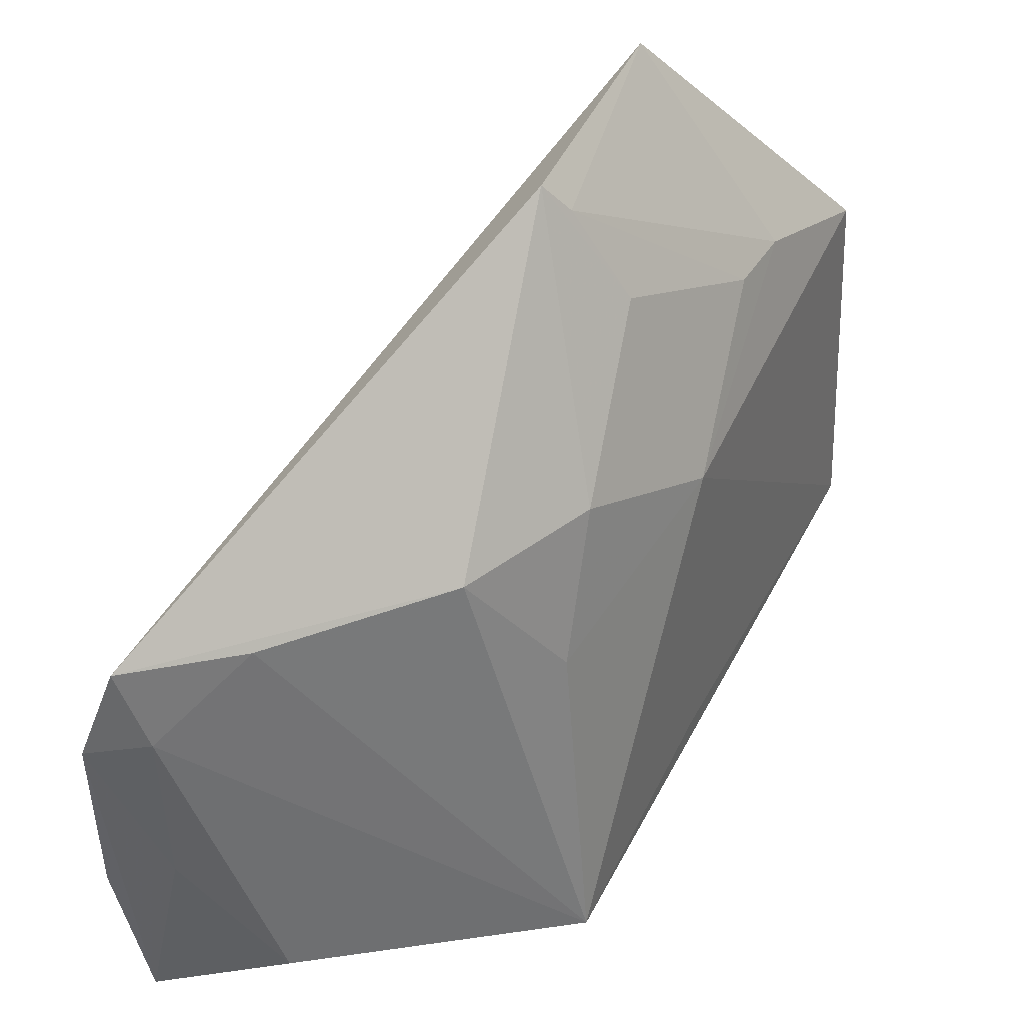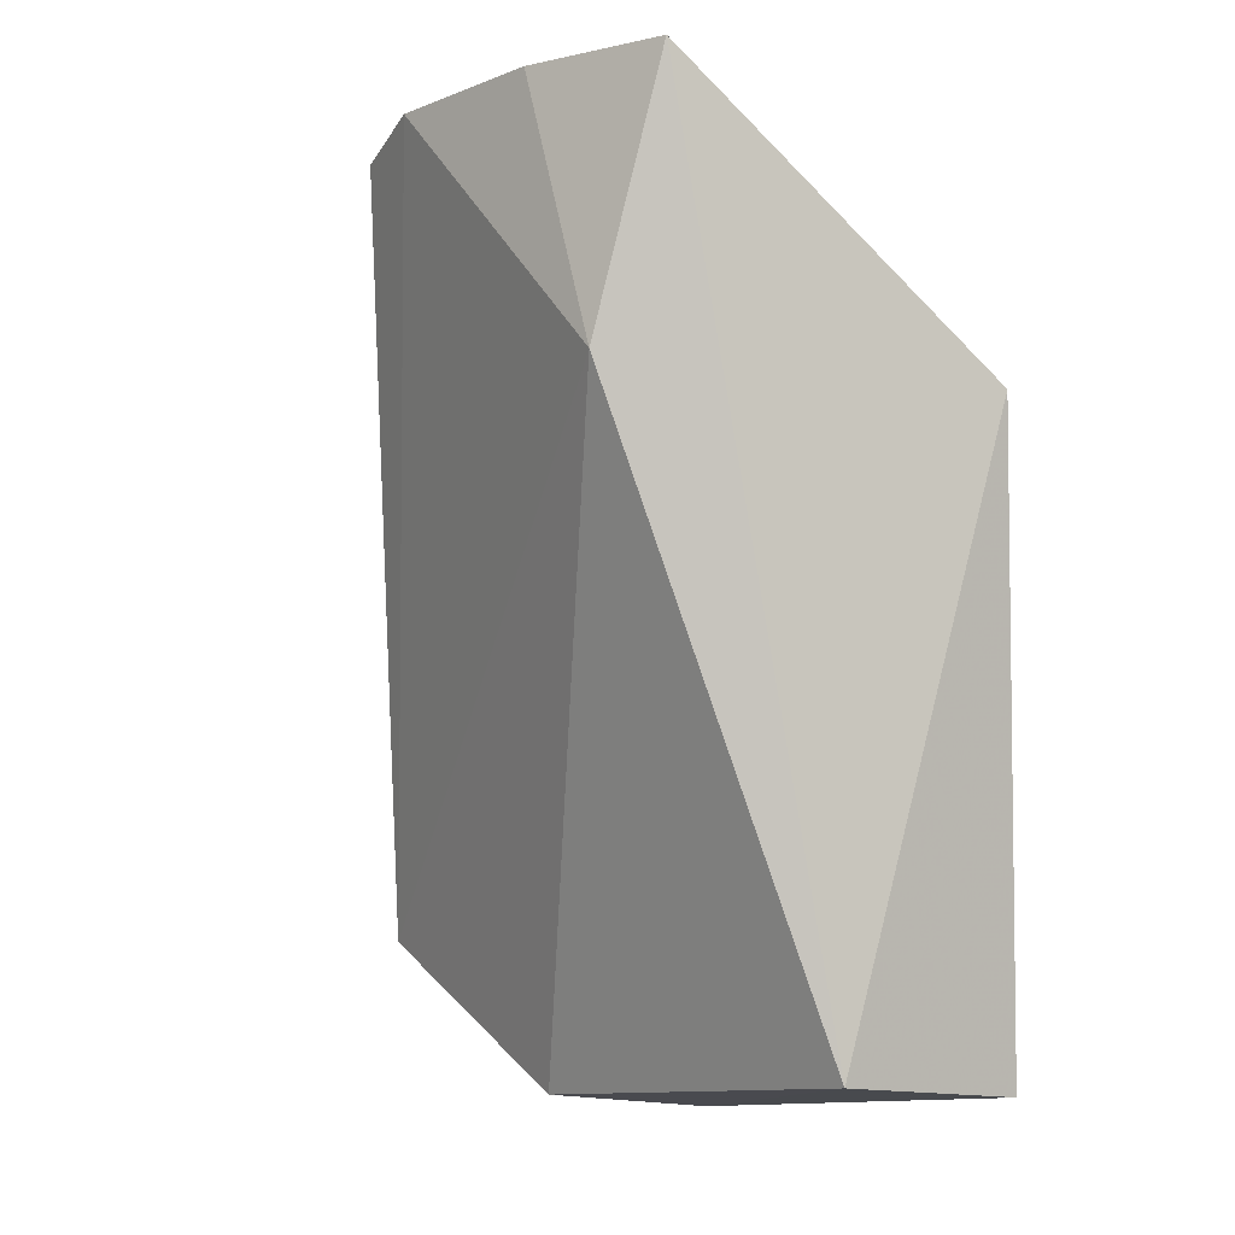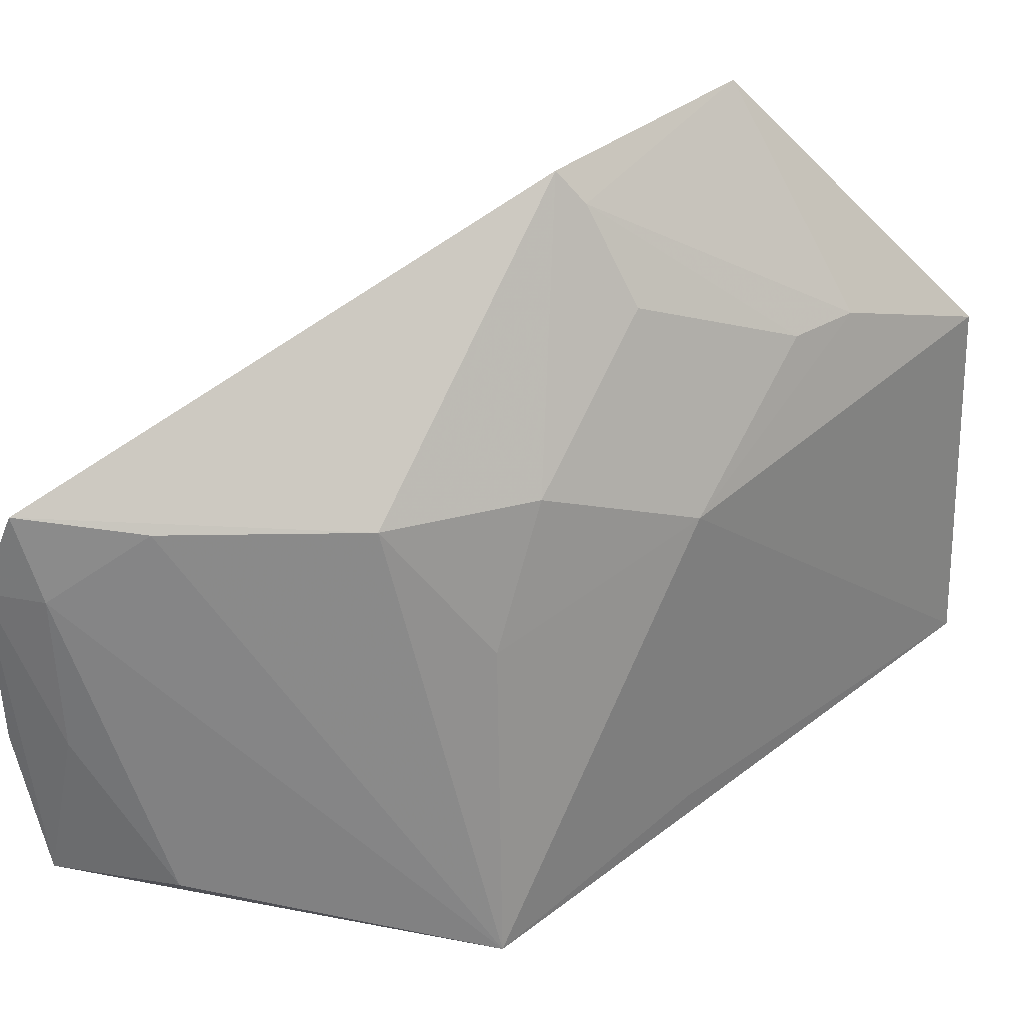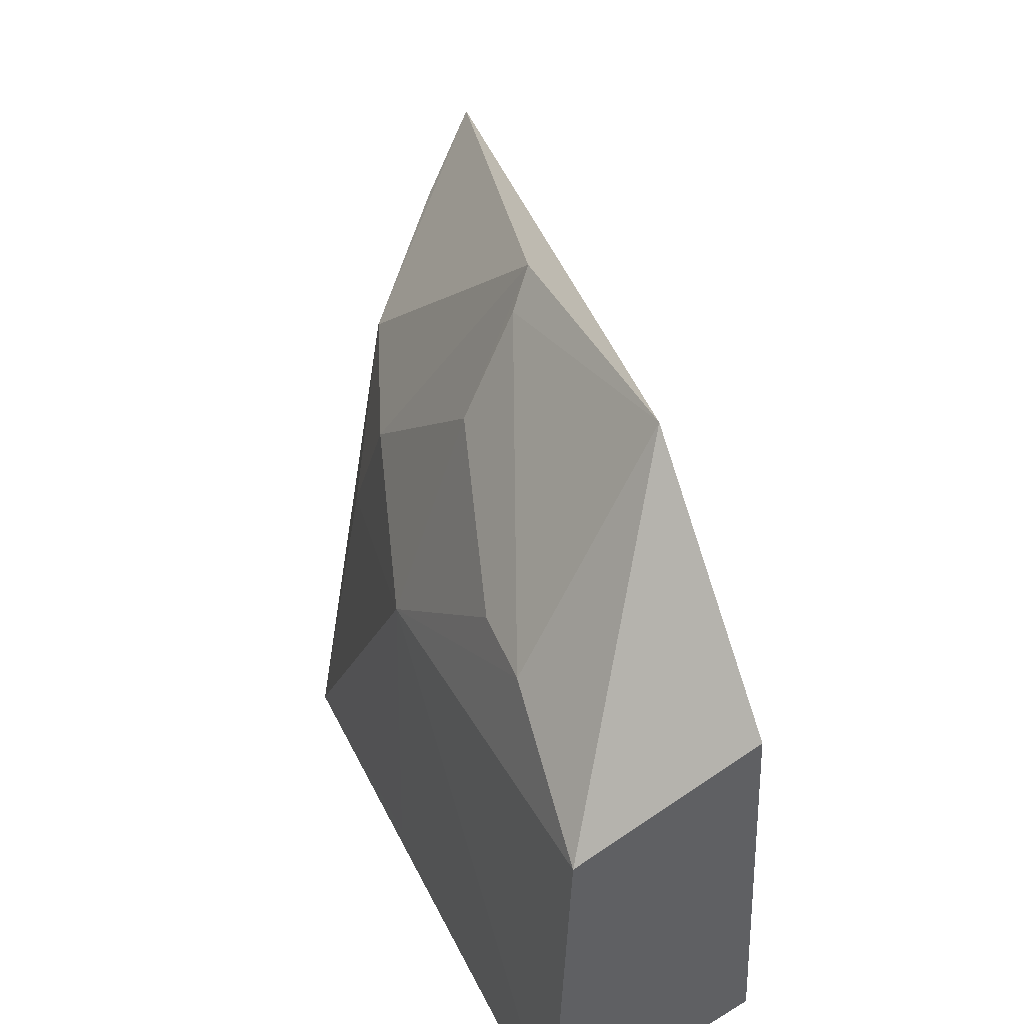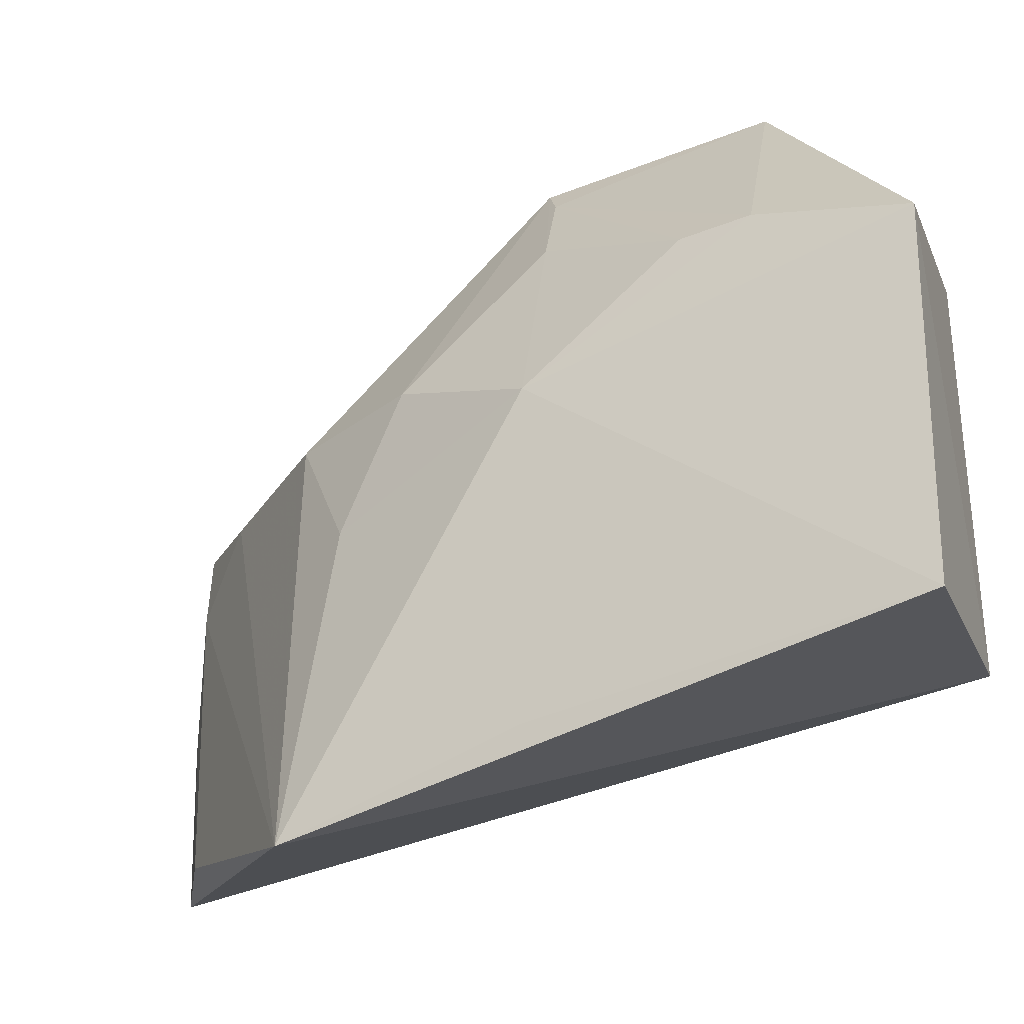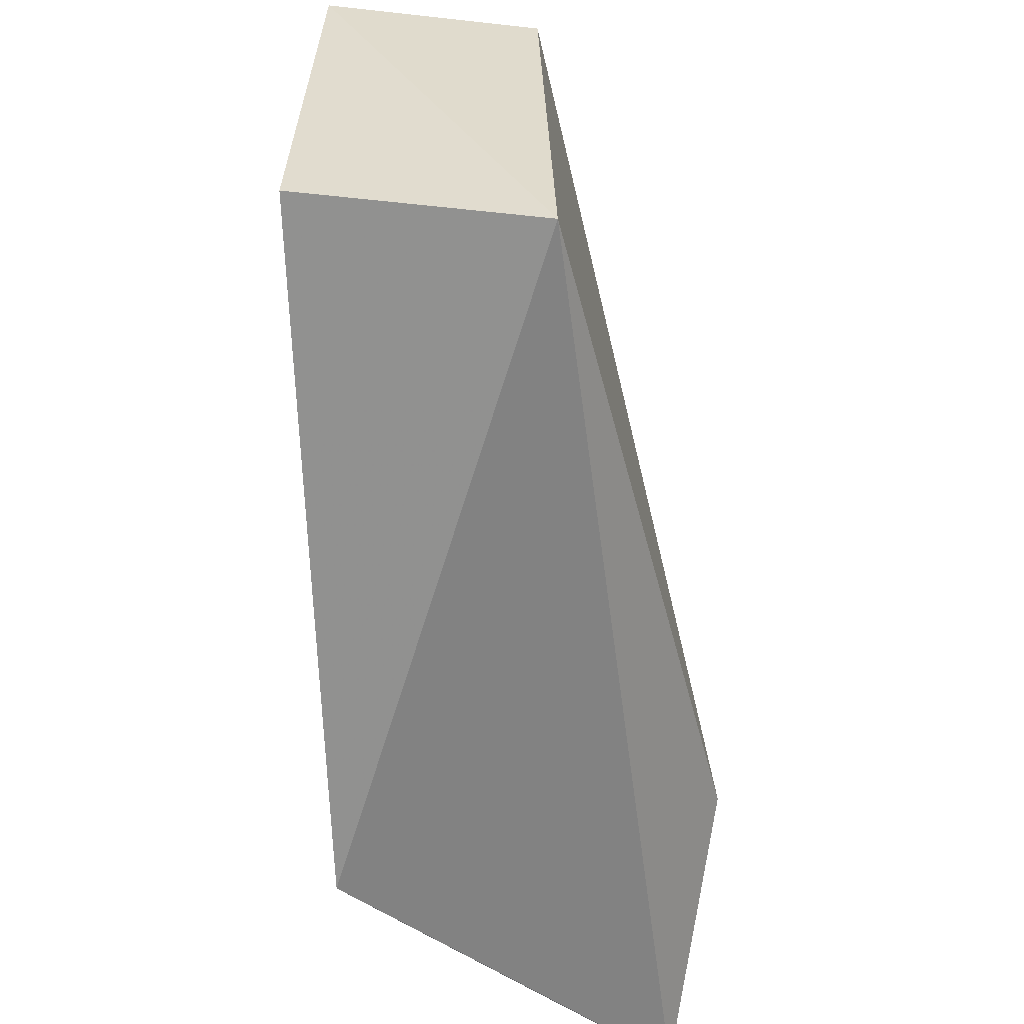
<metadata>
{"format":"obj","ext":"obj","renderer":"f3d","projection":"perspective","resolution":1024,"background":"white","views":[{"elev":41.0,"azim":-162.5,"up":"+Z"},{"elev":-12.3,"azim":135.8,"up":"+Y"},{"elev":33.2,"azim":-140.1,"up":"+Z"},{"elev":45.7,"azim":-32.2,"up":"+Z"},{"elev":-28.1,"azim":-69.9,"up":"+Z"},{"elev":-56.4,"azim":-7.6,"up":"+Z"}]}
</metadata>
<code>
v -0.01787 0.1261 0.08091
v -0.002167 0.1567 0.06164
v -0.01846 0.142 0.06509
v -0.02528 0.1396 0.03665
v -0.01851 0.1014 0.04366
v -0.005434 0.1551 0.06153
v -0.03104 0.1011 0.06579
v -0.01928 0.1016 0.06741
v -0.003921 0.1557 0.04207
v -0.009658 0.1507 0.06558
v -0.02763 0.1245 0.06106
v -0.032 0.1012 0.04269
v -0.003508 0.1395 0.04749
v -0.01951 0.1116 0.08197
v -0.005758 0.155 0.05175
v -0.003848 0.1556 0.06677
v -0.02739 0.1151 0.06907
v -0.02319 0.1337 0.06503
v -0.02794 0.1246 0.0405
v -0.002292 0.1564 0.05146
v -0.01077 0.152 0.04189
v -0.02828 0.1107 0.06911
v -0.02306 0.1374 0.05643
v -0.02283 0.1247 0.07336
v -0.01938 0.1252 0.079
f 8 7 5
f 9 5 4
f 10 6 4
f 10 4 3
f 12 4 5
f 12 5 7
f 12 7 11
f 13 8 5
f 13 5 9
f 14 7 8
f 14 13 2
f 14 8 13
f 15 6 2
f 15 2 9
f 16 10 3
f 16 3 1
f 16 2 6
f 16 6 10
f 16 14 2
f 16 1 14
f 18 1 3
f 19 12 11
f 19 11 4
f 19 4 12
f 20 13 9
f 20 9 2
f 20 2 13
f 21 15 9
f 21 9 4
f 21 4 6
f 21 6 15
f 22 17 11
f 22 11 7
f 22 7 14
f 23 18 3
f 23 3 4
f 23 4 11
f 23 11 18
f 24 1 18
f 24 18 11
f 24 11 17
f 25 22 14
f 25 14 1
f 25 1 24
f 25 24 17
f 25 17 22

</code>
